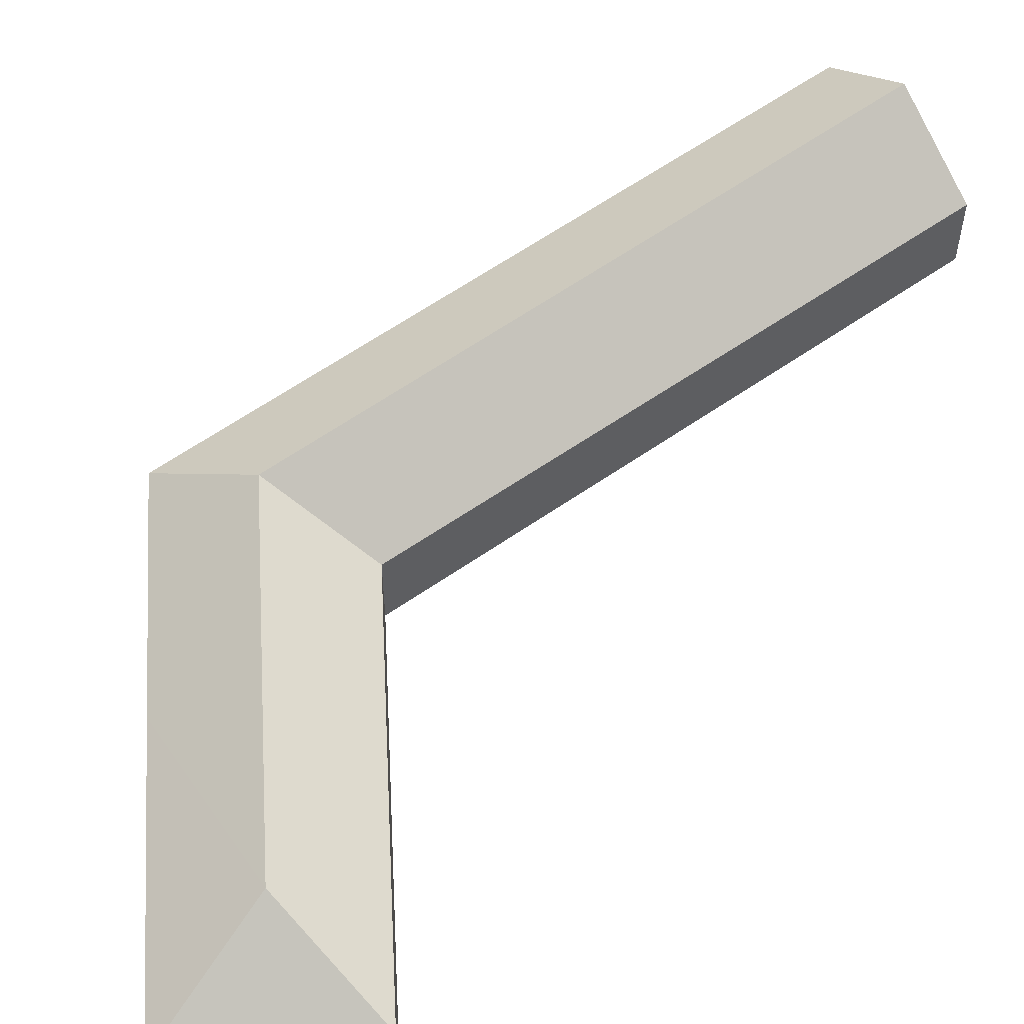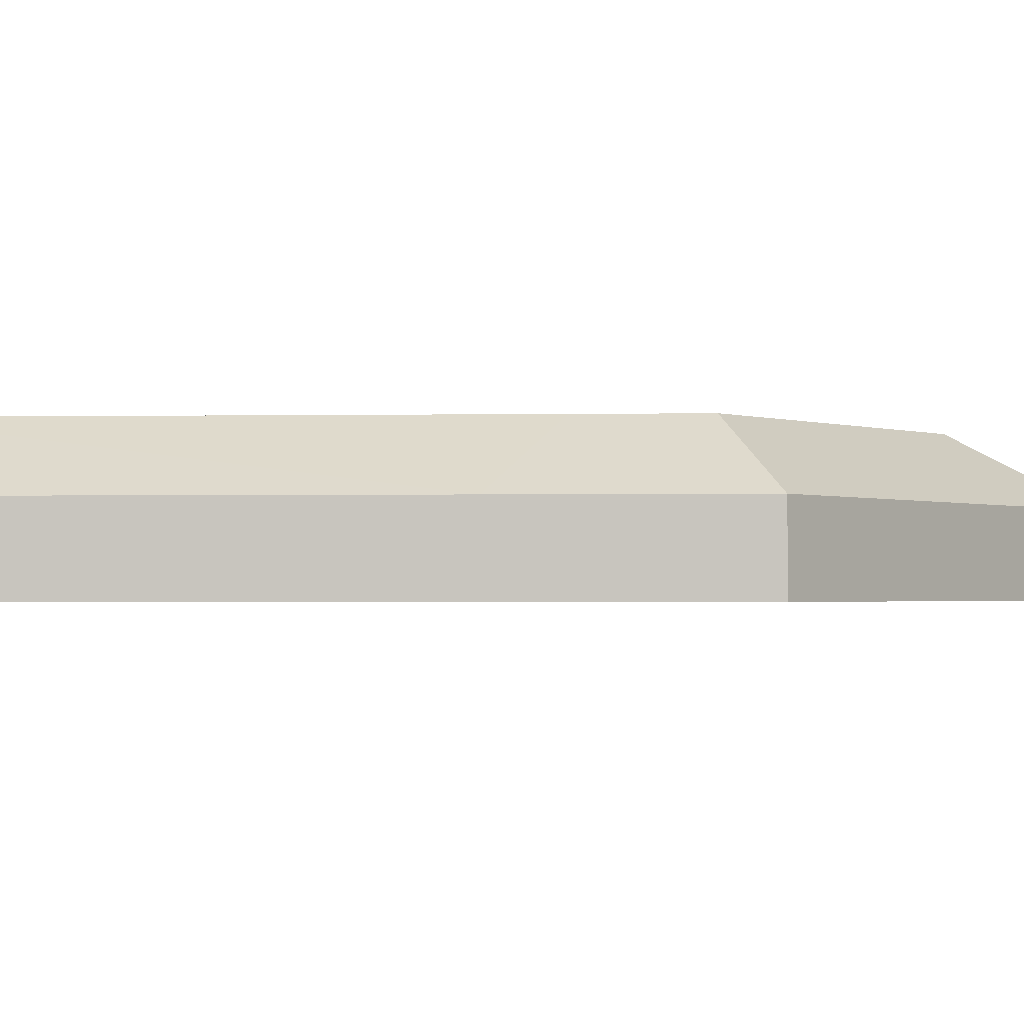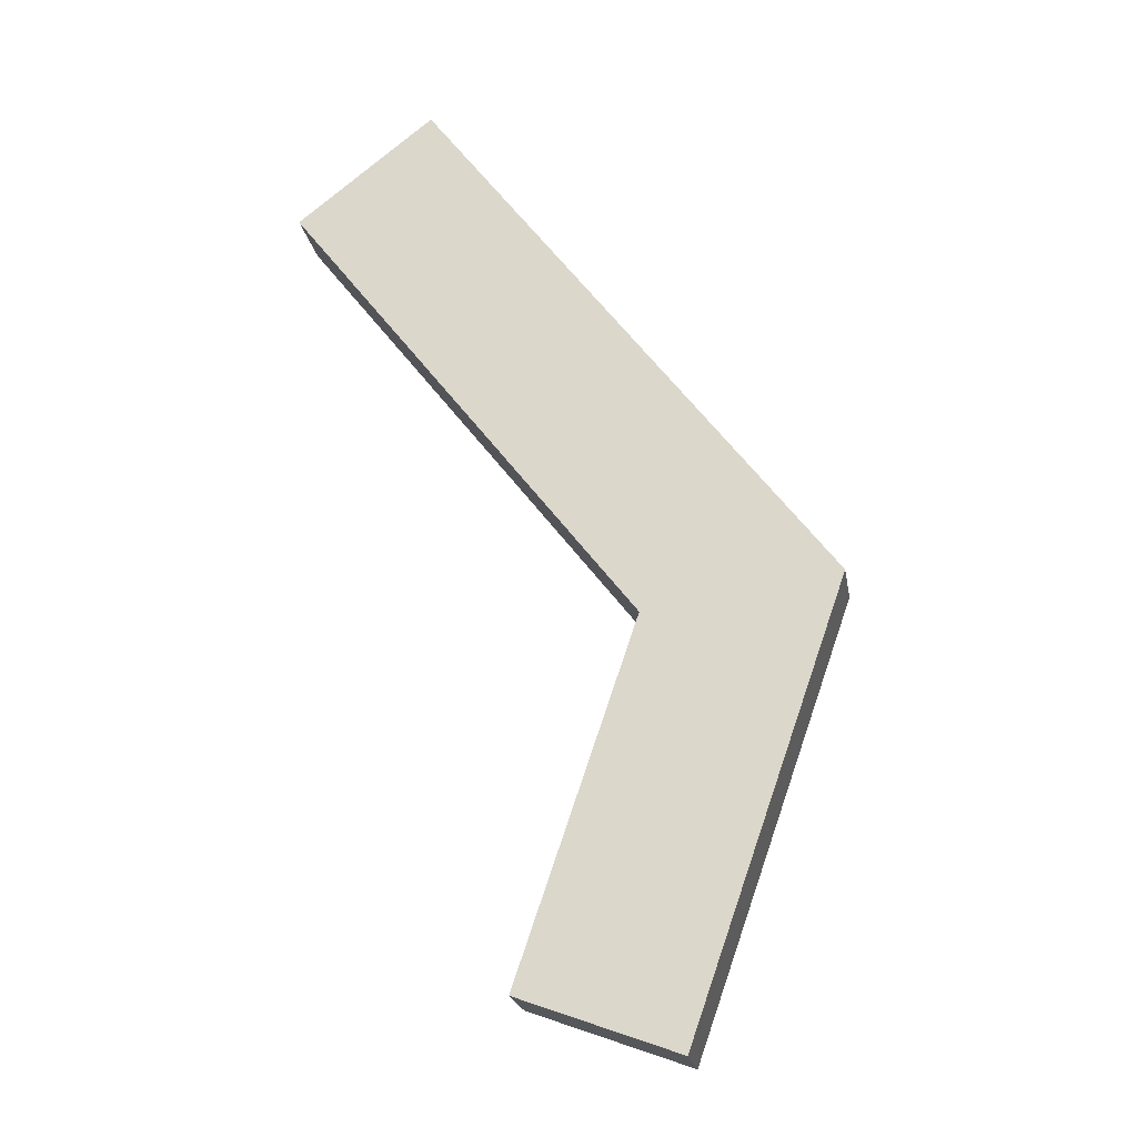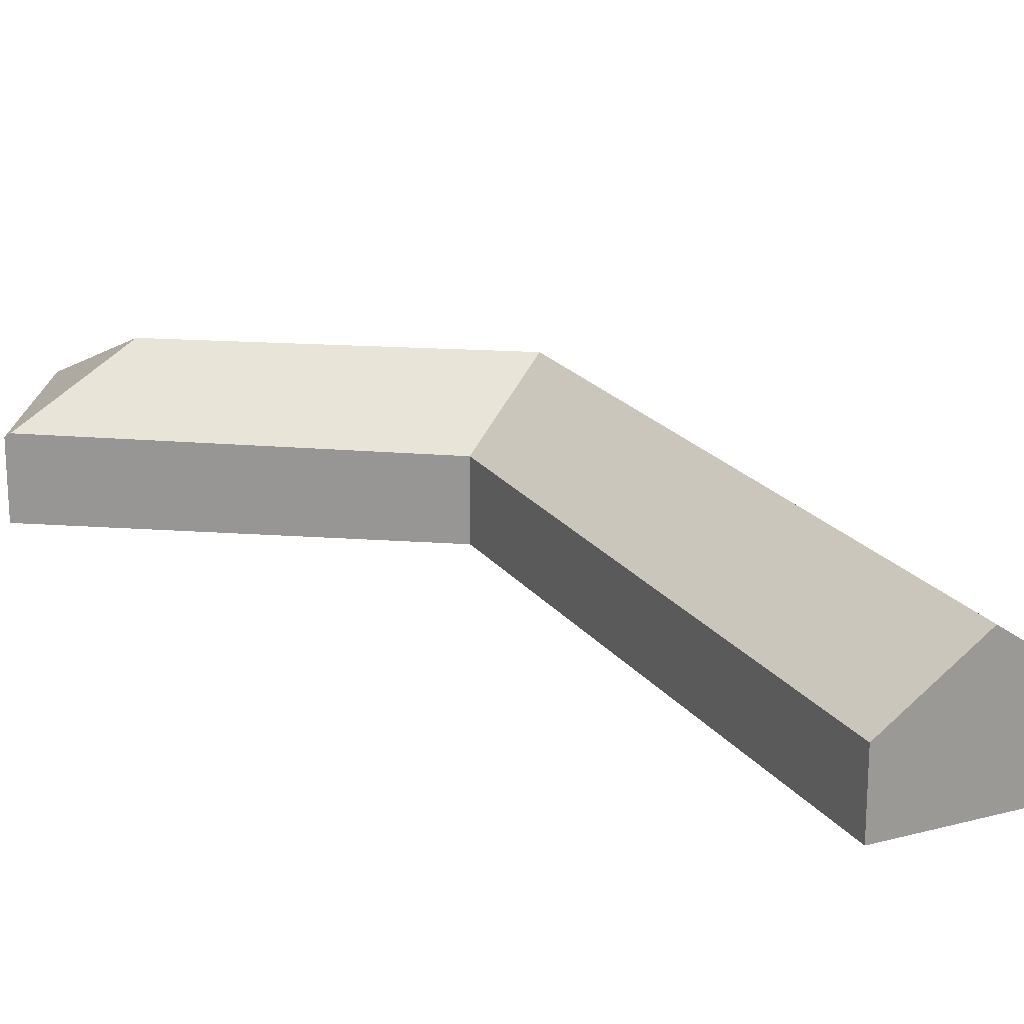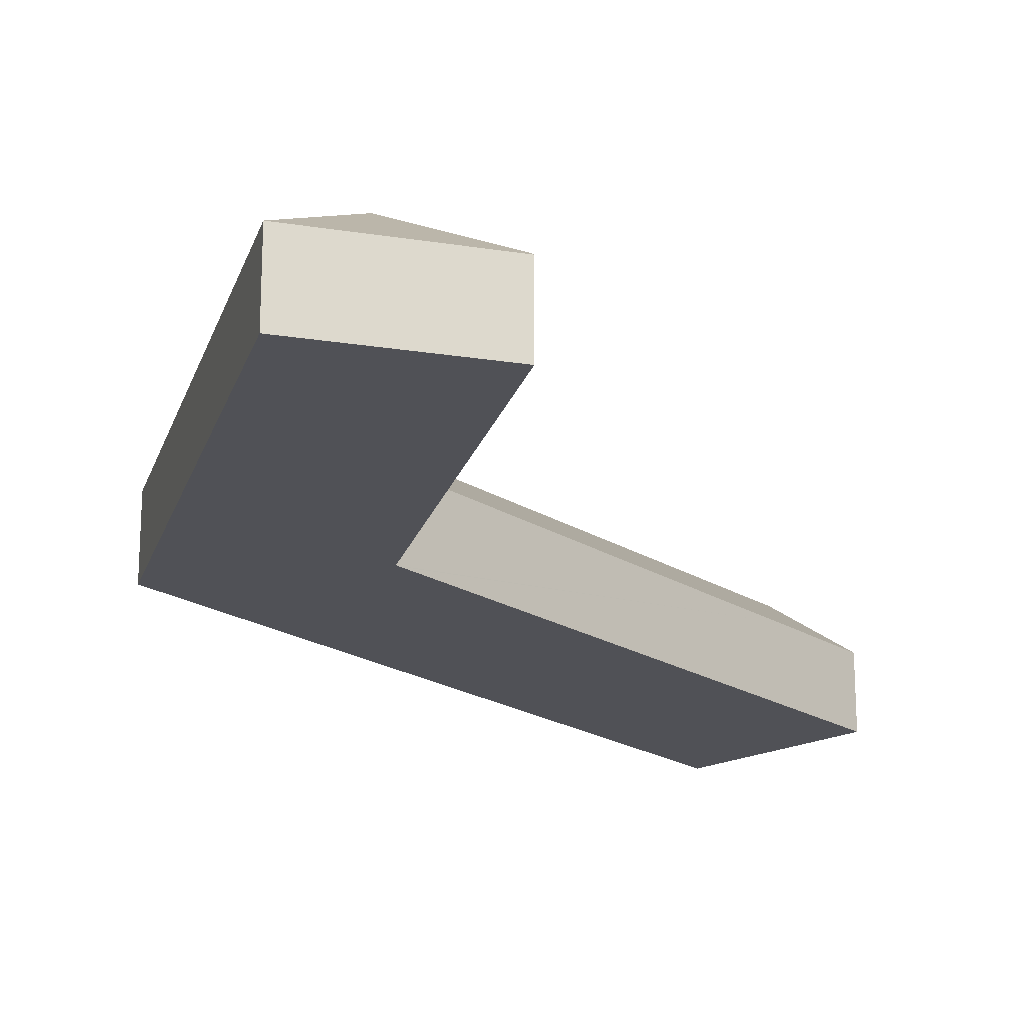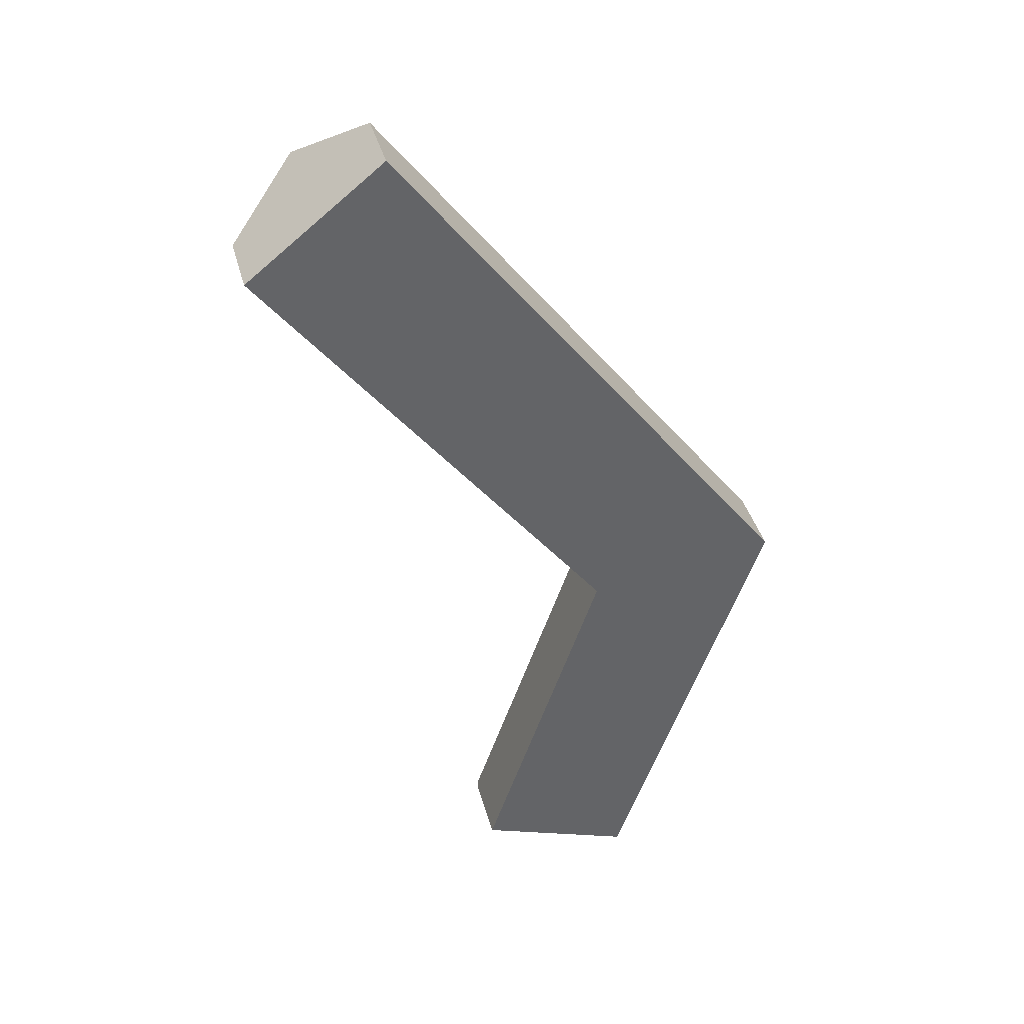
<metadata>
{"format":"obj","ext":"obj","renderer":"f3d","projection":"perspective","resolution":1024,"background":"white","views":[{"elev":57.6,"azim":-164.1,"up":"+Y"},{"elev":-1.7,"azim":56.7,"up":"+Y"},{"elev":-21.7,"azim":9.8,"up":"+Z"},{"elev":20.9,"azim":-64.0,"up":"+Y"},{"elev":-20.5,"azim":-176.2,"up":"+Y"},{"elev":39.3,"azim":-14.7,"up":"+Z"}]}
</metadata>
<code>
v  21.81 2.948 -17.01
v  16.5 5.376 -21.63
v  17.92 5.376 -17.61
v  19.02 2.948 -24.93
v  13.52 5.376 -30.1
v  15.57 2.945 -34.74
v  9.218 2.945 -32.44
v  9.285 3.083 -32.24
v  14.01 2.973 -18.35
v  14.06 2.974 -18.2
v  11.46 3.033 -25.85
v  13.97 2.974 -18.07
v  2.684 2.878 -3.473
v  15.33 5.376 -14.21
v  2.812 5.376 2.235
v  0 2.856 1.749e-16
v  16.7 2.948 -10.3
v  5.521 2.948 4.388
v  9.218 1.986e-15 -32.44
v  9.285 1.974e-15 -32.24
v  11.46 1.583e-15 -25.85
v  14.01 1.124e-15 -18.35
v  14.06 1.114e-15 -18.2
v  13.97 1.106e-15 -18.07
v  2.684 2.127e-16 -3.473
v  0 0 0
v  2.812 -1.369e-16 2.235
v  5.521 -2.687e-16 4.388
v  16.7 6.308e-16 -10.3
v  21.81 1.042e-15 -17.01
v  19.02 1.527e-15 -24.93
v  15.57 2.128e-15 -34.74
g defaultobject
f 1 2 3
f 2 1 4
f 2 4 5
f 5 4 6
f 7 5 6
f 5 7 8
f 3 9 10
f 9 3 11
f 11 3 2
f 11 2 8
f 8 2 5
f 12 3 10
f 3 12 13
f 3 13 14
f 14 13 15
f 15 13 16
f 17 15 18
f 15 17 14
f 14 17 1
f 14 1 3
f 19 8 7
f 8 19 11
f 11 19 20
f 11 20 21
f 11 21 9
f 9 21 22
f 9 22 10
f 10 22 23
f 23 12 10
f 12 23 13
f 13 23 24
f 13 24 25
f 13 25 16
f 16 25 26
f 26 15 16
f 15 26 18
f 18 26 27
f 18 27 28
f 28 17 18
f 17 28 29
f 17 29 1
f 1 29 30
f 30 4 1
f 4 30 31
f 4 31 6
f 6 31 32
f 32 7 6
f 7 32 19
f 27 29 28
f 29 27 26
f 29 26 25
f 29 25 24
f 29 24 30
f 30 24 23
f 30 23 22
f 30 22 21
f 30 21 31
f 31 21 20
f 31 20 32
f 32 20 19

</code>
